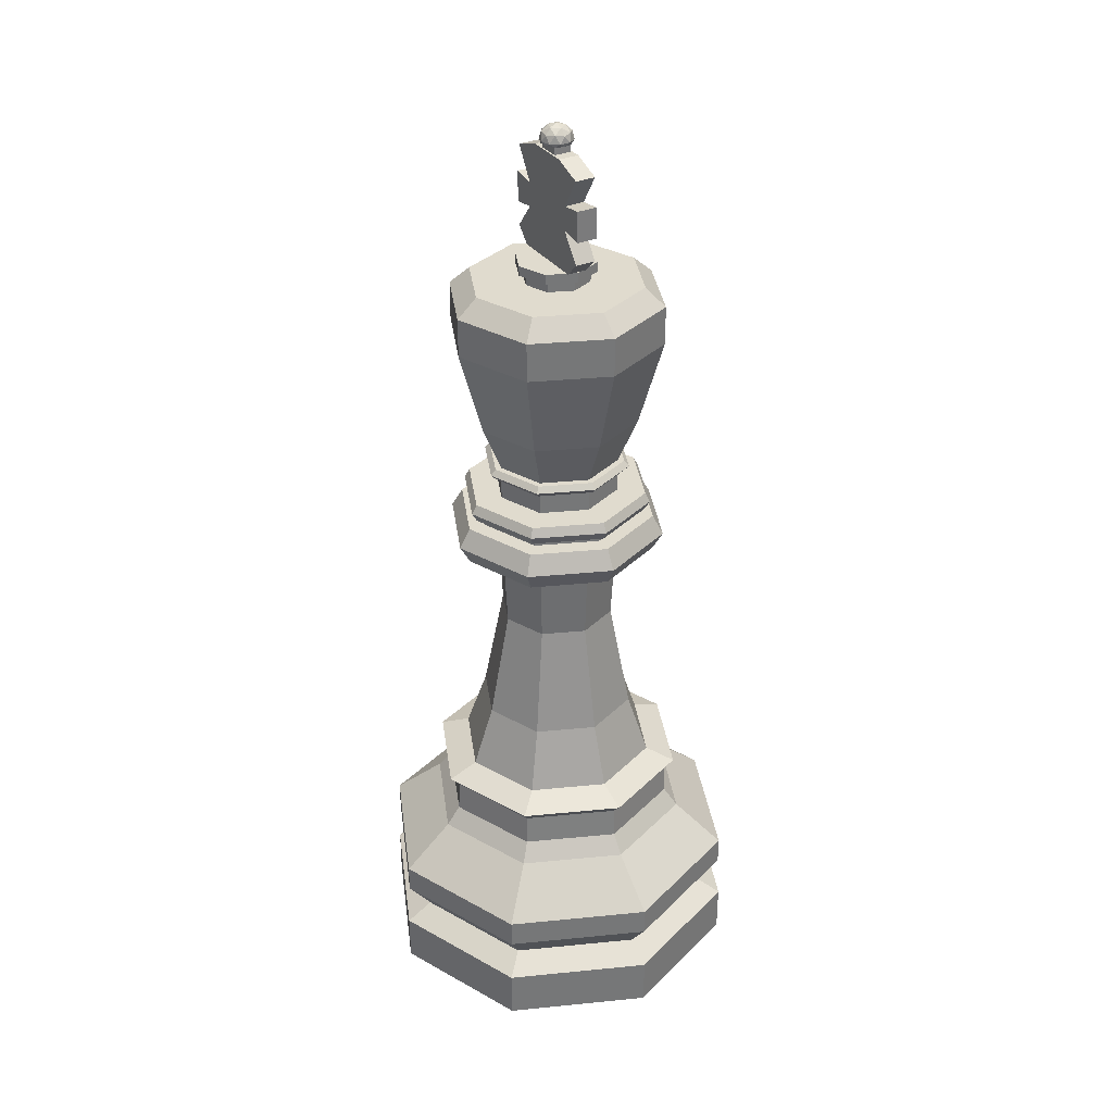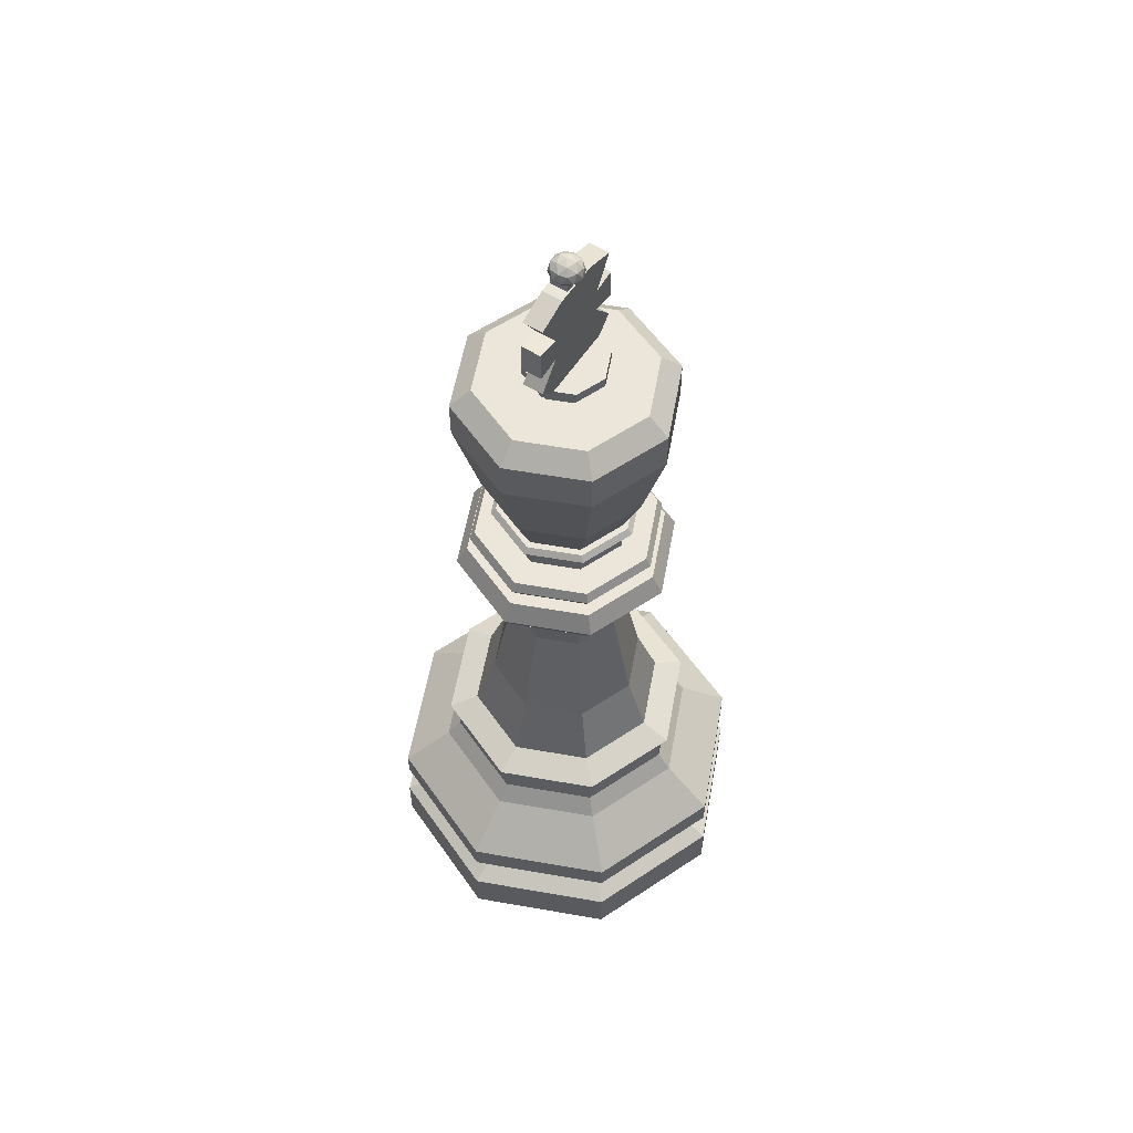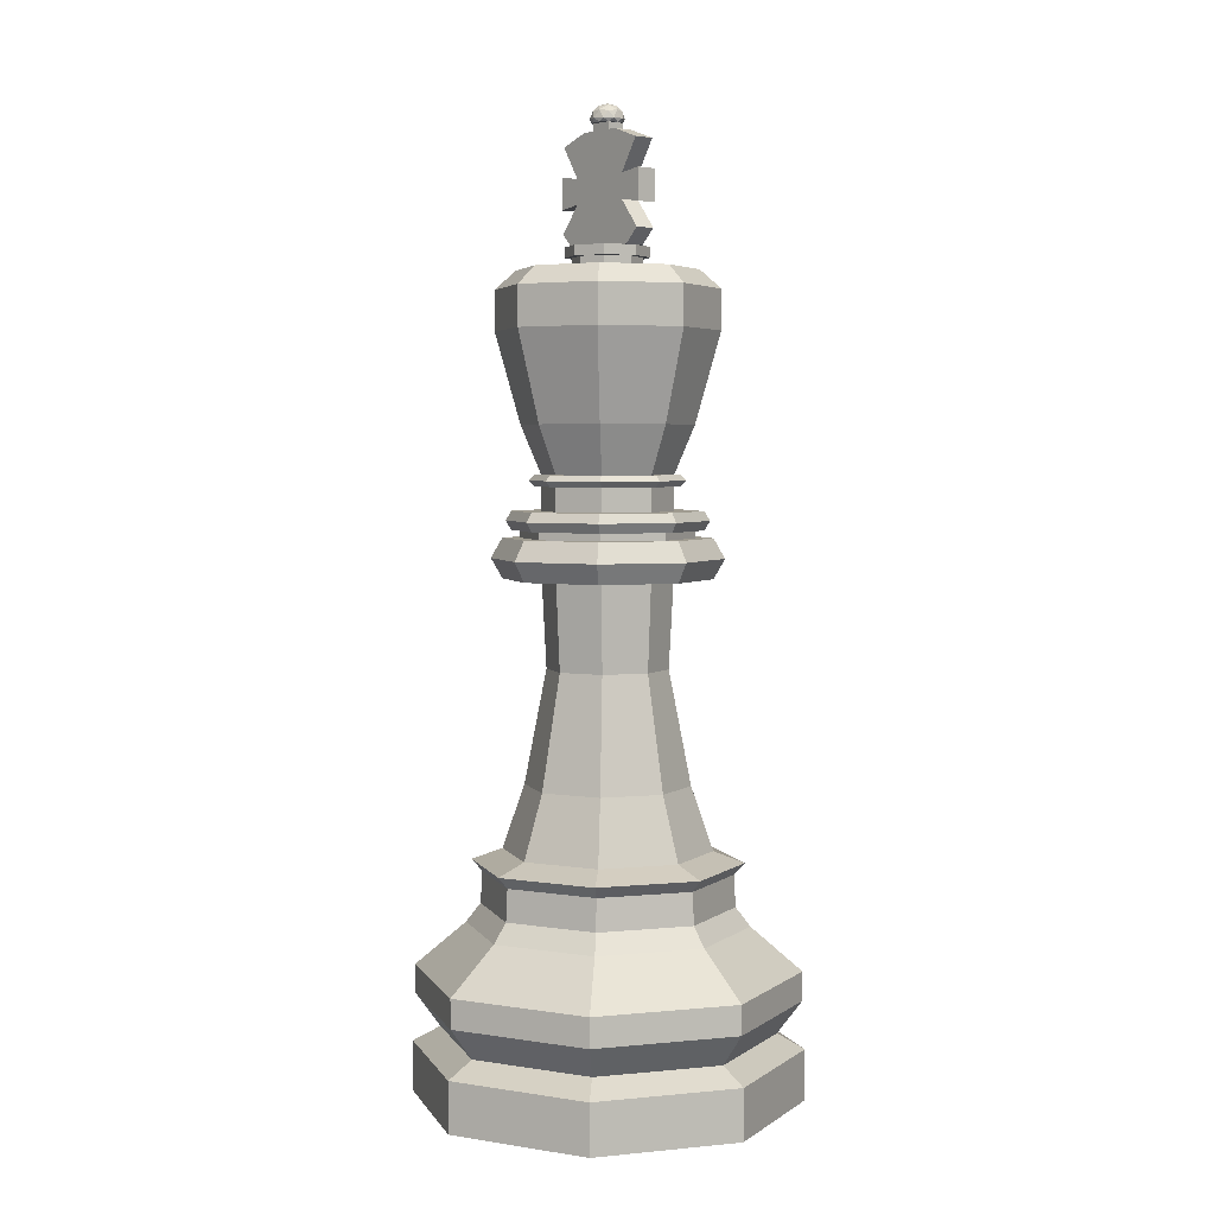
<metadata>
{"format":"obj","ext":"obj","renderer":"f3d","projection":"perspective","resolution":1024,"background":"white","views":[{"elev":33.4,"azim":59.8,"up":"+Y"},{"elev":57.4,"azim":-57.2,"up":"+Y"},{"elev":4.1,"azim":-130.2,"up":"+Y"}]}
</metadata>
<code>
o King
v -1.3e-05 0.01575 0
v 0.135 0.06588 0.135
v -1.3e-05 0.06588 0.191
v -0.135 0.06588 0.135
v 0.1159 0.08093 0.1159
v -1.3e-05 0.08093 0.1639
v -0.1159 0.08093 0.1159
v 0.133 0.113 0.133
v -1.3e-05 0.113 0.188
v -0.133 0.113 0.133
v 0.133 0.1418 0.133
v -1.3e-05 0.1418 0.188
v -0.133 0.1418 0.133
v 0.09753 0.1846 0.09754
v -1.3e-05 0.1846 0.1379
v -0.09756 0.1846 0.09754
v 0.08744 0.2033 0.08745
v -1.3e-05 0.2033 0.1237
v -0.08747 0.2033 0.08745
v 0.08622 0.2348 0.08624
v -1.3e-05 0.2348 0.122
v -0.08625 0.2348 0.08624
v -0.07211 0.2574 0.0721
v -1.3e-05 0.2574 0.102
v 0.07209 0.2574 0.0721
v 0.09354 0.2463 0.09356
v -1.3e-05 0.2463 0.1323
v -0.09357 0.2463 0.09356
v 0.05688 0.3202 0.05689
v -1.3e-05 0.3202 0.08045
v -0.0569 0.3202 0.05689
v 0.04159 0.4325 0.04161
v -1.3e-05 0.4325 0.05884
v -0.04162 0.4325 0.04161
v 0.04473 0.5189 0.04474
v -1.3e-05 0.5189 0.06327
v -0.04475 0.5189 0.04474
v 0.07157 0.5189 0.07158
v -1.3e-05 0.5189 0.1012
v -0.0716 0.5189 0.07158
v 0.07157 0.558 0.07158
v -1.3e-05 0.558 0.1012
v -0.0716 0.558 0.07158
v -1.3e-05 0.5385 0.1123
v -0.07941 0.5385 0.0794
v 0.07938 0.5385 0.0794
v 0.05954 0.558 0.05955
v -1.3e-05 0.558 0.08421
v -0.05956 0.558 0.05955
v 0.05954 0.5654 0.05955
v -1.3e-05 0.5654 0.08421
v -0.05956 0.5654 0.05955
v 0.06549 0.5654 0.0655
v -1.3e-05 0.5654 0.09264
v -0.06552 0.5654 0.0655
v 0.0451 0.5837 0.04511
v -1.3e-05 0.5837 0.0638
v -0.04512 0.5837 0.04511
v 0.06549 0.5837 0.0655
v -1.3e-05 0.5837 0.09264
v -0.06552 0.5837 0.0655
v 0.0451 0.6072 0.04511
v -1.3e-05 0.6072 0.0638
v -0.04512 0.6072 0.04511
v 0.04961 0.6072 0.04962
v -1.3e-05 0.6072 0.07018
v -0.04964 0.6072 0.04962
v 0.04497 0.6183 0.04498
v -1.3e-05 0.6183 0.06361
v -0.04499 0.6183 0.04498
v -0.06917 0.5746 0.06916
v 0.06914 0.5746 0.06916
v -1.3e-05 0.5746 0.0978
v -0.05329 0.6127 0.05328
v 0.05326 0.6127 0.05328
v -1.3e-05 0.6127 0.07534
v 0.191 0.06588 0
v 0.135 0.06588 -0.135
v -1.3e-05 0.06588 -0.191
v -0.135 0.06588 -0.135
v -0.191 0.06588 0
v 0.1638 0.08093 0
v 0.1159 0.08093 -0.1159
v -1.3e-05 0.08093 -0.1639
v -0.1159 0.08093 -0.1159
v -0.1639 0.08093 0
v 0.188 0.113 0
v 0.133 0.113 -0.133
v -1.3e-05 0.113 -0.188
v -0.133 0.113 -0.133
v -0.1881 0.113 0
v 0.188 0.1418 0
v 0.133 0.1418 -0.133
v -1.3e-05 0.1418 -0.188
v -0.133 0.1418 -0.133
v -0.1881 0.1418 0
v 0.1379 0.1846 0
v 0.09753 0.1846 -0.09754
v -1.3e-05 0.1846 -0.1379
v -0.09756 0.1846 -0.09754
v -0.138 0.1846 0
v 0.1237 0.2033 0
v 0.08744 0.2033 -0.08745
v -1.3e-05 0.2033 -0.1237
v -0.08747 0.2033 -0.08745
v -0.1237 0.2033 0
v 0.1219 0.2348 0
v 0.08622 0.2348 -0.08624
v -1.3e-05 0.2348 -0.122
v -0.08625 0.2348 -0.08624
v -0.122 0.2348 0
v -0.102 0.2574 0
v -0.07211 0.2574 -0.0721
v -1.3e-05 0.2574 -0.102
v 0.07209 0.2574 -0.0721
v 0.102 0.2574 0
v 0.1323 0.2463 0
v 0.09354 0.2463 -0.09356
v -1.3e-05 0.2463 -0.1323
v -0.09357 0.2463 -0.09356
v -0.1323 0.2463 0
v 0.08044 0.3202 0
v 0.05688 0.3202 -0.05689
v -1.3e-05 0.3202 -0.08045
v -0.0569 0.3202 -0.05689
v -0.08047 0.3202 0
v 0.05883 0.4325 0
v 0.04159 0.4325 -0.04161
v -1.3e-05 0.4325 -0.05884
v -0.04162 0.4325 -0.04161
v -0.05885 0.4325 0
v 0.06326 0.5189 0
v 0.04473 0.5189 -0.04474
v -1.3e-05 0.5189 -0.06327
v -0.04475 0.5189 -0.04474
v -0.06328 0.5189 0
v 0.1012 0.5189 0
v 0.07157 0.5189 -0.07158
v -1.3e-05 0.5189 -0.1012
v -0.0716 0.5189 -0.07158
v -0.1012 0.5189 0
v 0.1012 0.558 0
v 0.07157 0.558 -0.07158
v -1.3e-05 0.558 -0.1012
v -0.0716 0.558 -0.07158
v -0.1012 0.558 0
v -0.1123 0.5385 0
v -1.3e-05 0.5385 -0.1123
v -0.07941 0.5385 -0.0794
v 0.1123 0.5385 0
v 0.07938 0.5385 -0.0794
v 0.0842 0.558 0
v 0.05954 0.558 -0.05955
v -1.3e-05 0.558 -0.08421
v -0.05956 0.558 -0.05955
v -0.08423 0.558 0
v 0.0842 0.5654 0
v 0.05954 0.5654 -0.05955
v -1.3e-05 0.5654 -0.08421
v -0.05956 0.5654 -0.05955
v -0.08423 0.5654 0
v 0.09262 0.5654 0
v 0.06549 0.5654 -0.0655
v -1.3e-05 0.5654 -0.09264
v -0.06552 0.5654 -0.0655
v -0.09265 0.5654 0
v 0.06378 0.5837 0
v 0.0451 0.5837 -0.04511
v -1.3e-05 0.5837 -0.0638
v -0.04512 0.5837 -0.04511
v -0.06381 0.5837 0
v 0.09262 0.5837 0
v 0.06549 0.5837 -0.0655
v -1.3e-05 0.5837 -0.09264
v -0.06552 0.5837 -0.0655
v -0.09265 0.5837 0
v 0.06378 0.6072 0
v 0.0451 0.6072 -0.04511
v -1.3e-05 0.6072 -0.0638
v -0.04512 0.6072 -0.04511
v -0.06381 0.6072 0
v 0.07016 0.6072 0
v 0.04961 0.6072 -0.04962
v -1.3e-05 0.6072 -0.07018
v -0.04964 0.6072 -0.04962
v -0.07019 0.6072 0
v 0.0636 0.6183 0
v 0.04497 0.6183 -0.04498
v -1.3e-05 0.6183 -0.06361
v -0.04499 0.6183 -0.04498
v -0.06363 0.6183 0
v -0.06917 0.5746 -0.06916
v -0.09781 0.5746 0
v 0.06914 0.5746 -0.06916
v -1.3e-05 0.5746 -0.0978
v 0.09779 0.5746 0
v -0.05329 0.6127 -0.05328
v -0.07536 0.6127 0
v 0.05326 0.6127 -0.05328
v -1.3e-05 0.6127 -0.07534
v 0.07533 0.6127 0
v -1.3e-05 0.6183 -0.07018
v 0.04961 0.6183 -0.04962
v -0.04964 0.6183 -0.04962
v -0.07019 0.6183 0
v -0.04964 0.6183 0.04962
v -1.3e-05 0.6183 0.07018
v 0.04961 0.6183 0.04962
v 0.07016 0.6183 0
v -1.3e-05 0.6656 -0.08332
v 0.0589 0.6656 -0.05892
v -0.05893 0.6656 -0.05892
v -0.08333 0.6656 0
v -0.05893 0.6656 0.05892
v -1.3e-05 0.6656 0.08332
v 0.0589 0.6656 0.05892
v 0.08331 0.6656 0
v -1.3e-05 0.7543 -0.1078
v 0.07624 0.7543 -0.07625
v -0.07626 0.7543 -0.07625
v -0.1078 0.7543 0
v -0.07626 0.7543 0.07625
v -1.3e-05 0.7543 0.1078
v 0.07624 0.7543 0.07625
v 0.1078 0.7543 0
v -1.3e-05 0.7936 -0.1078
v 0.07624 0.7936 -0.07625
v -0.07626 0.7936 -0.07625
v -0.1078 0.7936 0
v -0.07626 0.7936 0.07625
v -1.3e-05 0.7936 0.1078
v 0.07624 0.7936 0.07625
v 0.1078 0.7936 0
v -1.3e-05 0.8117 -0.03377
v 0.02386 0.8117 -0.02388
v -0.02389 0.8117 -0.02388
v -0.03378 0.8117 0
v -0.02389 0.8117 0.02388
v -1.3e-05 0.8117 0.03377
v 0.02386 0.8117 0.02388
v 0.03375 0.8117 0
v -1.3e-05 0.8117 -0.08744
v 0.06182 0.8117 -0.06183
v -0.06184 0.8117 -0.06183
v -0.08745 0.8117 0
v -0.06184 0.8117 0.06183
v -1.3e-05 0.8117 0.08744
v 0.06182 0.8117 0.06183
v 0.08743 0.8117 0
v -1.3e-05 0.8231 -0.03377
v 0.02386 0.8231 -0.02388
v -0.02389 0.8231 -0.02388
v -0.03378 0.8231 0
v -0.02389 0.8231 0.02388
v -1.3e-05 0.8231 0.03377
v 0.02386 0.8231 0.02388
v 0.03375 0.8231 0
v -1.3e-05 0.8231 -0.04099
v 0.02897 0.8231 -0.02898
v -0.029 0.8231 -0.02898
v -0.041 0.8231 0
v -0.029 0.8231 0.02898
v -1.3e-05 0.8231 0.04099
v 0.02897 0.8231 0.02898
v 0.04098 0.8231 0
v -1.3e-05 0.833 0
v -0.0389 0.833 0.01017
v -0.05392 0.8478 0.01017
v -0.03262 0.8747 0.01017
v -0.03262 0.899 0.01017
v -0.0558 0.8713 0.01017
v -0.0558 0.9025 0.01017
v -0.05232 0.9306 0.01017
v -0.01157 0.9412 0.008607
v -0.0389 0.833 -0.01017
v -0.05392 0.8478 -0.01017
v -0.03262 0.8747 -0.01017
v -0.03262 0.899 -0.01017
v -0.0558 0.8713 -0.01017
v -0.0558 0.9025 -0.01017
v -0.05232 0.9306 -0.01017
v -0.01157 0.9412 -0.008606
v 0.03877 0.833 0.01017
v 0.05379 0.8478 0.01017
v -6.4e-05 0.833 0.01017
v -6.4e-05 0.8478 0.01017
v 0.03249 0.8747 0.01017
v -6.4e-05 0.8747 0.01017
v 0.03249 0.899 0.01017
v -6.4e-05 0.899 0.01017
v 0.05567 0.8713 0.01017
v 0.05567 0.9025 0.01017
v 0.05219 0.9306 0.01017
v -6.4e-05 0.9306 0.01017
v 0.01144 0.9412 0.008607
v -6.4e-05 0.9412 0.008607
v 0.03877 0.833 -0.01017
v 0.05379 0.8478 -0.01017
v -6.4e-05 0.833 -0.01017
v -6.4e-05 0.8478 -0.01017
v 0.03249 0.8747 -0.01017
v -6.4e-05 0.8747 -0.01017
v 0.03249 0.899 -0.01017
v -6.4e-05 0.899 -0.01017
v 0.05567 0.8713 -0.01017
v 0.05567 0.9025 -0.01017
v 0.05219 0.9306 -0.01017
v -6.4e-05 0.9306 -0.01017
v 0.01144 0.9412 -0.008606
v -6.4e-05 0.9412 -0.008606
v -6.4e-05 0.9412 0.01017
v -0.02215 0.9412 0.01017
v -6.4e-05 0.9412 -0.01017
v -0.02215 0.9412 -0.01017
v 0.02202 0.9412 0.01017
v 0.02202 0.9412 -0.01017
v -6.4e-05 0.9486 -0.008606
v -6.4e-05 0.9486 0.008607
v -0.01157 0.9486 0.008607
v -0.01157 0.9486 -0.008606
v 0.01144 0.9486 0.008607
v 0.01144 0.9486 -0.008606
v 0.000177 0.9486 0
v 0.01219 0.9486 0.00873
v -0.004413 0.9486 0.01413
v -0.01468 0.9486 0
v -0.004413 0.9486 -0.01413
v 0.01219 0.9486 -0.00873
v 0.004766 0.9589 0.01413
v -0.01184 0.9589 0.00873
v -0.01184 0.9589 -0.00873
v 0.004766 0.9589 -0.01413
v 0.01503 0.9589 0
v 0.000177 0.9671 0
v -0.002521 0.9486 0.008303
v 0.007239 0.9486 0.005131
v 0.004541 0.9486 0.01343
v 0.0143 0.9486 0
v 0.007239 0.9486 -0.005131
v -0.008553 0.9486 0
v -0.01125 0.9486 0.008303
v -0.002521 0.9486 -0.008302
v -0.01125 0.9486 -0.008302
v 0.004541 0.9486 -0.01343
v 0.01597 0.9522 0.005131
v 0.01597 0.9522 -0.005131
v 0.000177 0.9522 0.01661
v 0.009937 0.9522 0.01343
v -0.01562 0.9522 0.005131
v -0.009584 0.9522 0.01343
v -0.009584 0.9522 -0.01343
v -0.01562 0.9522 -0.005131
v 0.009937 0.9522 -0.01343
v 0.000177 0.9522 -0.01661
v 0.0116 0.96 0.008303
v -0.004188 0.96 0.01343
v -0.01395 0.96 0
v -0.004188 0.96 -0.01343
v 0.0116 0.96 -0.008302
v 0.002874 0.9649 0.008303
v 0.008906 0.9649 0
v -0.006886 0.9649 0.005131
v -0.006886 0.9649 -0.005131
v 0.002874 0.9649 -0.008302
v 0.135 0.01575 -0.135
v -1.3e-05 0.01575 -0.191
v -0.135 0.01575 -0.135
v -0.191 0.01575 0
v -0.135 0.01575 0.135
v -1.3e-05 0.01575 0.191
v 0.135 0.01575 0.135
v 0.191 0.01575 0
v -1.3e-05 0.833 -0.04099
v 0.02897 0.833 -0.02898
v -0.029 0.833 -0.02898
v -0.041 0.833 0
v -0.029 0.833 0.02898
v -1.3e-05 0.833 0.04099
v 0.02897 0.833 0.02898
v 0.04098 0.833 0
f 365 78 77 372
f 371 2 3 370
f 372 77 2 371
f 370 3 4 369
f 81 4 7 86
f 3 2 5 6
f 6 9 10 7
f 82 87 8 5
f 91 10 13 96
f 9 8 11 12
f 96 13 16 101
f 12 11 14 15
f 101 16 19 106
f 15 14 17 18
f 21 20 26 27
f 106 19 22 111
f 18 17 20 21
f 111 22 28 121
f 112 23 31 126
f 27 26 25 24
f 121 28 23 112
f 24 25 29 30
f 126 31 34 131
f 30 29 32 33
f 131 34 37 136
f 33 32 35 36
f 136 37 40 141
f 36 35 38 39
f 146 43 49 156
f 147 45 43 146
f 44 46 41 42
f 39 38 46 44
f 141 40 45 147
f 42 41 47 48
f 156 49 52 161
f 48 47 50 51
f 161 52 55 166
f 51 50 53 54
f 193 71 61 176
f 73 72 59 60
f 167 56 59 172
f 57 58 61 60
f 63 62 65 66
f 171 58 64 181
f 57 56 62 63
f 181 64 67 186
f 198 74 206 205
f 76 75 208 207
f 54 53 72 73
f 166 55 71 193
f 66 65 75 76
f 186 67 74 198
f 367 368 81 80
f 367 80 79 366
f 369 4 81 368
f 81 86 85 80
f 79 84 83 78
f 84 85 90 89
f 82 83 88 87
f 91 96 95 90
f 89 94 93 88
f 96 101 100 95
f 94 99 98 93
f 101 106 105 100
f 99 104 103 98
f 109 119 118 108
f 106 111 110 105
f 104 109 108 103
f 111 121 120 110
f 112 126 125 113
f 119 114 115 118
f 121 112 113 120
f 114 124 123 115
f 126 131 130 125
f 124 129 128 123
f 131 136 135 130
f 129 134 133 128
f 136 141 140 135
f 134 139 138 133
f 146 156 155 145
f 147 146 145 149
f 148 144 143 151
f 139 148 151 138
f 141 147 149 140
f 144 154 153 143
f 156 161 160 155
f 154 159 158 153
f 161 166 165 160
f 159 164 163 158
f 193 176 175 192
f 195 174 173 194
f 167 172 173 168
f 169 174 175 170
f 179 184 183 178
f 171 181 180 170
f 169 179 178 168
f 181 186 185 180
f 198 205 204 197
f 200 202 203 199
f 164 195 194 163
f 166 193 192 165
f 184 200 199 183
f 186 198 197 185
f 67 66 76 74
f 55 54 73 71
f 74 76 207 206
f 64 63 66 67
f 58 57 63 64
f 71 73 60 61
f 52 51 54 55
f 49 48 51 52
f 43 42 48 49
f 40 39 44 45
f 45 44 42 43
f 34 33 36 37
f 37 36 39 40
f 31 30 33 34
f 23 24 30 31
f 28 27 24 23
f 22 21 27 28
f 19 18 21 22
f 16 15 18 19
f 13 12 15 16
f 10 9 12 13
f 4 3 6 7
f 56 57 60 59
f 5 8 9 6
f 65 182 201 75
f 53 162 196 72
f 75 201 209 208
f 62 177 182 65
f 56 167 177 62
f 72 196 172 59
f 50 157 162 53
f 47 152 157 50
f 41 142 152 47
f 38 137 150 46
f 46 150 142 41
f 35 132 137 38
f 32 127 132 35
f 29 122 127 32
f 25 116 122 29
f 26 117 116 25
f 20 107 117 26
f 17 102 107 20
f 14 97 102 17
f 11 92 97 14
f 8 87 92 11
f 2 77 82 5
f 183 199 201 182
f 163 194 196 162
f 199 203 209 201
f 178 183 182 177
f 168 178 177 167
f 194 173 172 196
f 158 163 162 157
f 153 158 157 152
f 143 153 152 142
f 138 151 150 137
f 151 143 142 150
f 133 138 137 132
f 128 133 132 127
f 123 128 127 122
f 115 123 122 116
f 118 115 116 117
f 108 118 117 107
f 103 108 107 102
f 98 103 102 97
f 93 98 97 92
f 88 93 92 87
f 78 83 82 77
f 168 173 174 169
f 83 84 89 88
f 185 197 200 184
f 165 192 195 164
f 197 204 202 200
f 180 185 184 179
f 170 180 179 169
f 192 175 174 195
f 160 165 164 159
f 155 160 159 154
f 145 155 154 144
f 140 149 148 139
f 149 145 144 148
f 130 135 134 129
f 135 140 139 134
f 125 130 129 124
f 113 125 124 114
f 120 113 114 119
f 110 120 119 109
f 105 110 109 104
f 100 105 104 99
f 95 100 99 94
f 90 95 94 89
f 80 85 84 79
f 170 175 176 171
f 85 86 91 90
f 58 171 176 61
f 7 10 91 86
f 68 187 217 216
f 189 188 203 202
f 190 189 202 204
f 191 190 204 205
f 70 191 205 206
f 69 70 206 207
f 68 69 207 208
f 187 68 208 209
f 188 187 209 203
f 215 216 224 223
f 70 69 215 214
f 190 191 213 212
f 188 189 210 211
f 187 188 211 217
f 69 68 216 215
f 191 70 214 213
f 189 190 212 210
f 219 218 226 227
f 213 214 222 221
f 210 212 220 218
f 216 217 225 224
f 214 215 223 222
f 212 213 221 220
f 211 210 218 219
f 217 211 219 225
f 232 233 249 248
f 225 219 227 233
f 223 224 232 231
f 221 222 230 229
f 218 220 228 226
f 224 225 233 232
f 222 223 231 230
f 220 221 229 228
f 240 241 257 256
f 230 231 247 246
f 228 229 245 244
f 227 226 242 243
f 233 227 243 249
f 231 232 248 247
f 229 230 246 245
f 226 228 244 242
f 234 235 243 242
f 236 234 242 244
f 237 236 244 245
f 238 237 245 246
f 239 238 246 247
f 240 239 247 248
f 241 240 248 249
f 235 241 249 243
f 255 256 264 263
f 238 239 255 254
f 236 237 253 252
f 235 234 250 251
f 241 235 251 257
f 239 240 256 255
f 237 238 254 253
f 234 236 252 250
f 259 258 373 374
f 253 254 262 261
f 250 252 260 258
f 256 257 265 264
f 254 255 263 262
f 252 253 261 260
f 251 250 258 259
f 257 251 259 265
f 265 259 374 380
f 263 264 379 378
f 261 262 377 376
f 258 260 375 373
f 264 265 380 379
f 262 263 378 377
f 260 261 376 375
f 267 285 286 268
f 268 286 288 269
f 269 288 290 270
f 269 270 272 271
f 270 290 294 273
f 273 294 311 312
f 275 276 300 299
f 276 277 302 300
f 277 278 304 302
f 277 279 280 278
f 278 281 308 304
f 281 314 313 308
f 268 276 275 267
f 273 281 278 270
f 295 321 318 296
f 267 275 299 285
f 272 280 279 271
f 312 314 281 273
f 270 278 280 272
f 271 279 277 269
f 269 277 276 268
f 283 284 286 285
f 284 287 288 286
f 287 289 290 288
f 287 291 292 289
f 289 293 294 290
f 293 315 311 294
f 297 299 300 298
f 298 300 302 301
f 301 302 304 303
f 301 303 306 305
f 303 304 308 307
f 307 308 313 316
f 284 283 297 298
f 293 289 303 307
f 309 322 321 295
f 283 285 299 297
f 292 291 305 306
f 315 293 307 316
f 289 292 306 303
f 291 287 301 305
f 287 284 298 301
f 274 312 311 296
f 310 313 314 282
f 282 314 312 274
f 296 311 315 295
f 309 316 313 310
f 295 315 316 309
f 318 317 320 319
f 318 321 322 317
f 282 320 317 310
f 310 317 322 309
f 274 319 320 282
f 296 318 319 274
f 323 336 335
f 324 336 338
f 323 335 340
f 323 340 342
f 323 342 339
f 324 338 345
f 325 337 347
f 326 341 349
f 327 343 351
f 328 344 353
f 324 345 348
f 325 347 350
f 326 349 352
f 327 351 354
f 328 353 346
f 329 355 360
f 330 356 362
f 331 357 363
f 332 358 364
f 333 359 361
f 361 364 334
f 361 359 364
f 359 332 364
f 364 363 334
f 364 358 363
f 358 331 363
f 363 362 334
f 363 357 362
f 357 330 362
f 362 360 334
f 362 356 360
f 356 329 360
f 360 361 334
f 360 355 361
f 355 333 361
f 346 359 333
f 346 353 359
f 353 332 359
f 354 358 332
f 354 351 358
f 351 331 358
f 352 357 331
f 352 349 357
f 349 330 357
f 350 356 330
f 350 347 356
f 347 329 356
f 348 355 329
f 348 345 355
f 345 333 355
f 353 354 332
f 353 344 354
f 344 327 354
f 351 352 331
f 351 343 352
f 343 326 352
f 349 350 330
f 349 341 350
f 341 325 350
f 347 348 329
f 347 337 348
f 337 324 348
f 345 346 333
f 345 338 346
f 338 328 346
f 339 344 328
f 339 342 344
f 342 327 344
f 342 343 327
f 342 340 343
f 340 326 343
f 340 341 326
f 340 335 341
f 335 325 341
f 338 339 328
f 338 336 339
f 336 323 339
f 335 337 325
f 335 336 337
f 336 324 337
f 365 366 79 78
f 1 366 365
f 1 367 366
f 1 368 367
f 1 369 368
f 1 370 369
f 1 371 370
f 1 372 371
f 1 365 372
f 266 374 373
f 266 373 375
f 266 375 376
f 266 376 377
f 266 377 378
f 266 378 379
f 266 379 380
f 266 380 374

</code>
